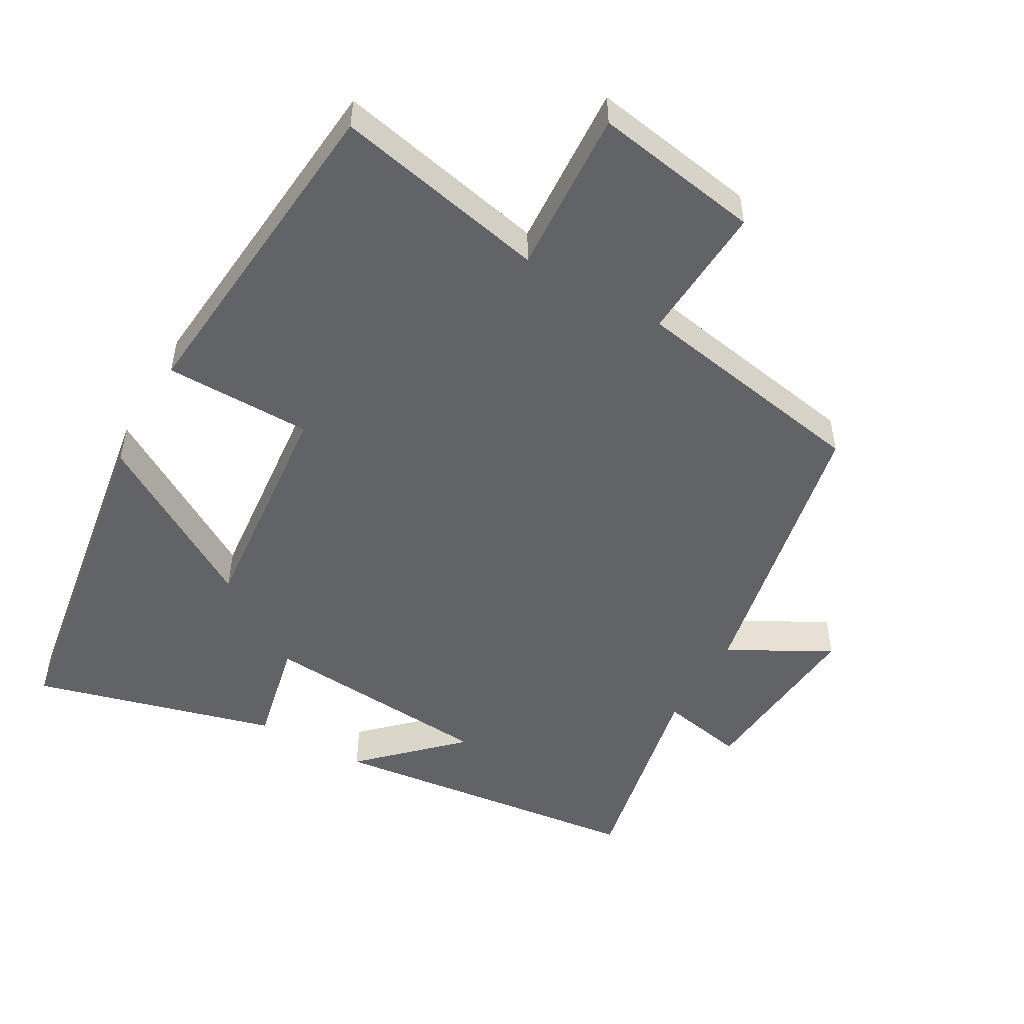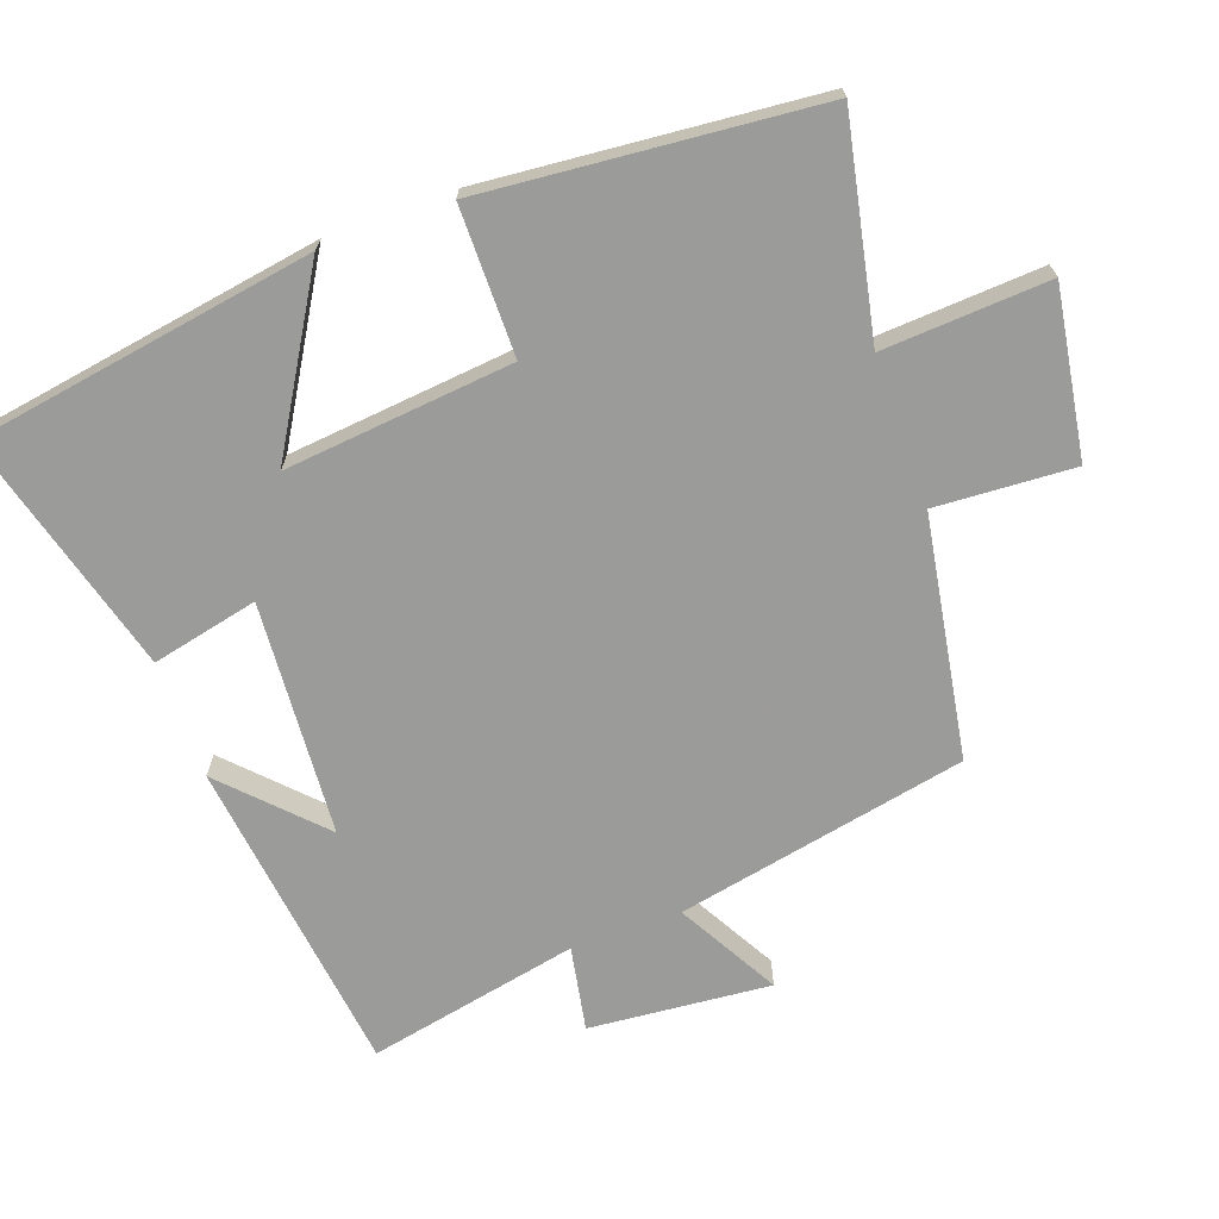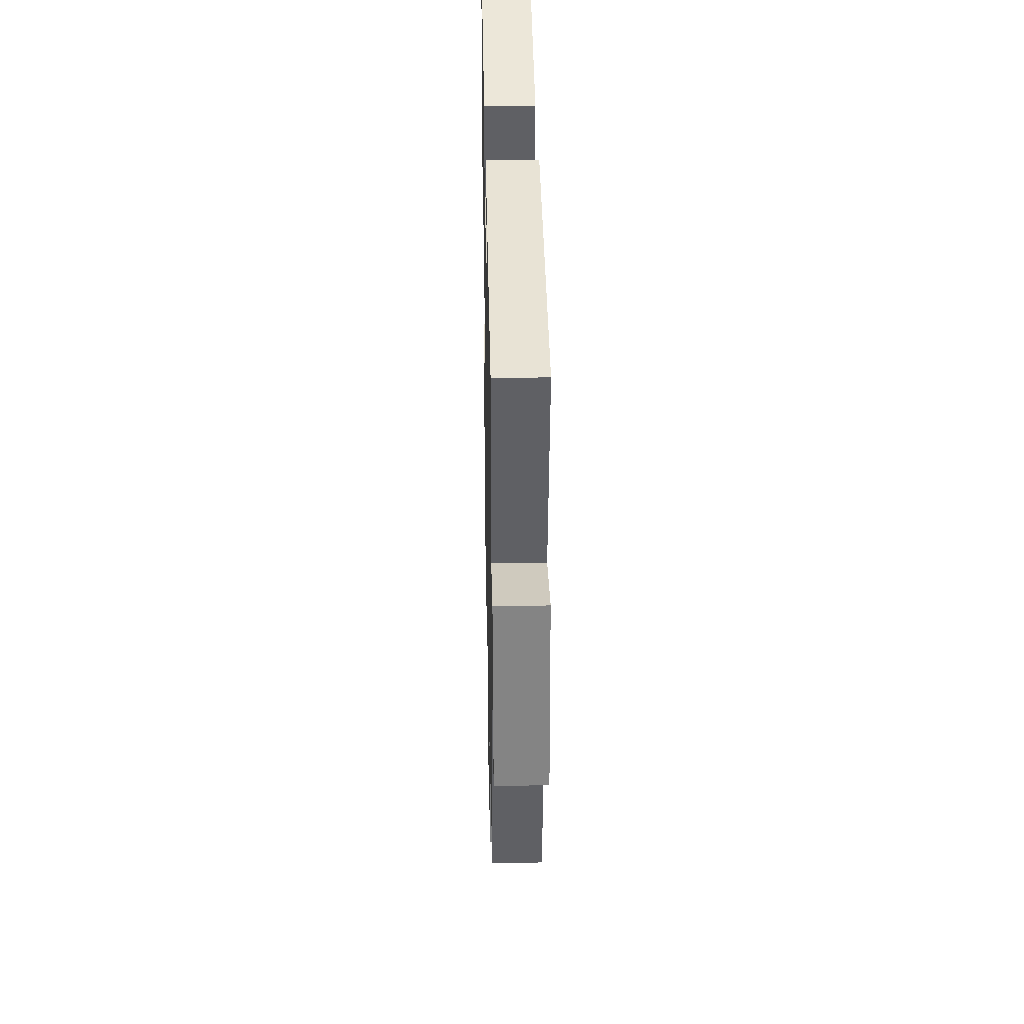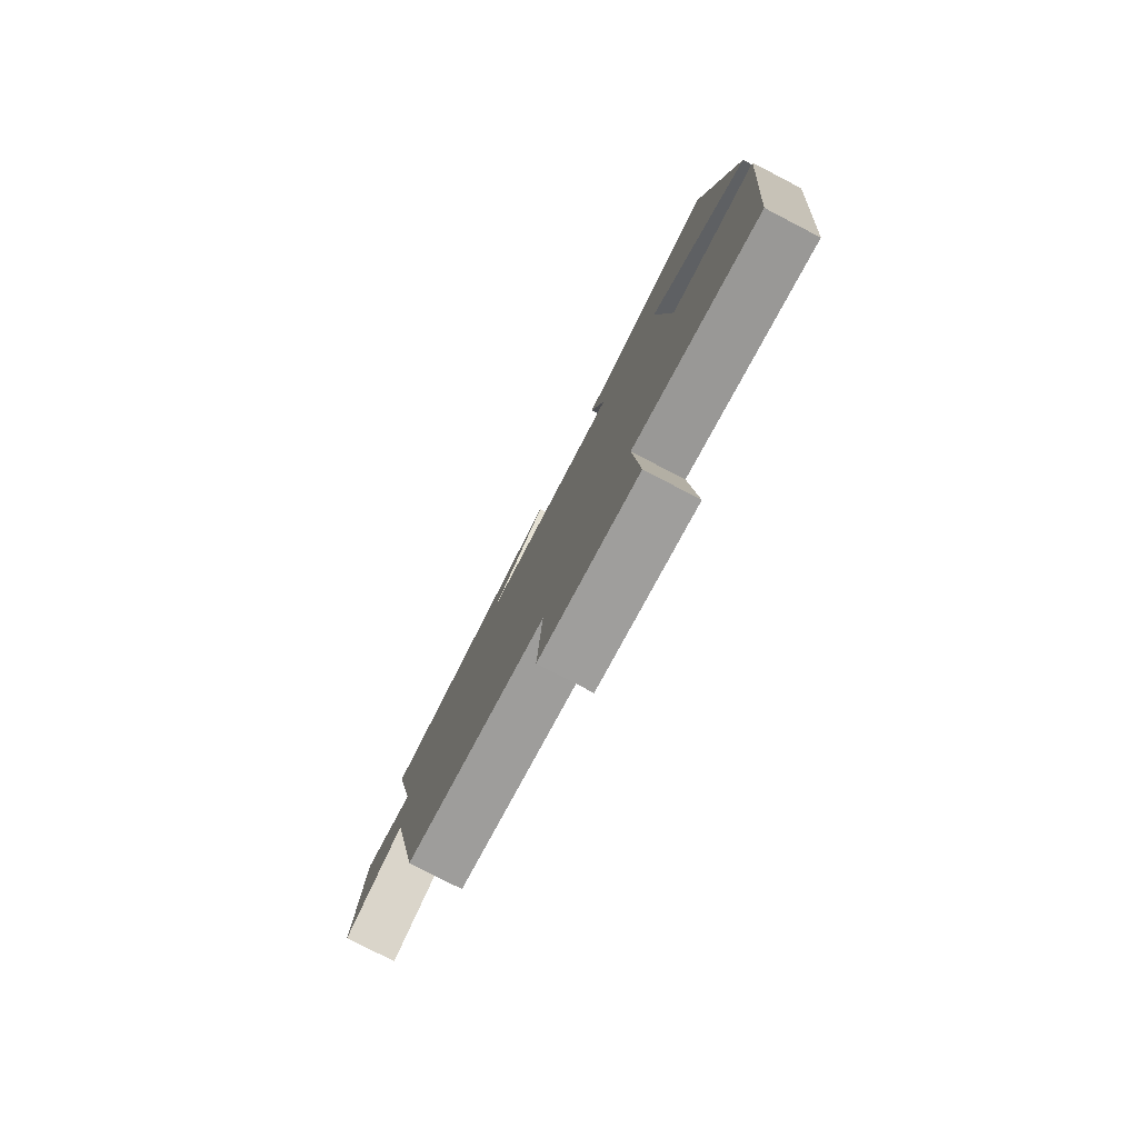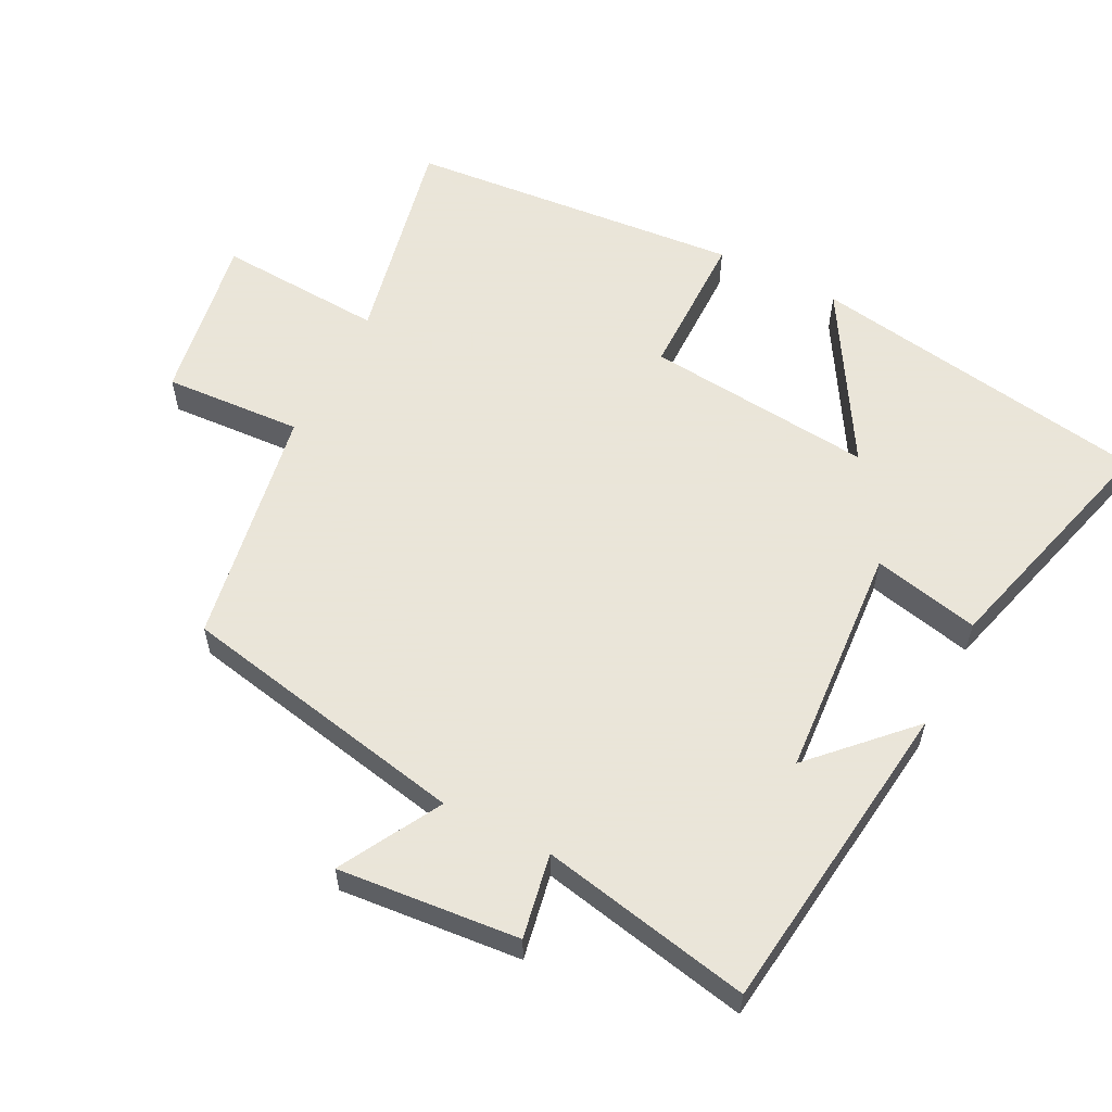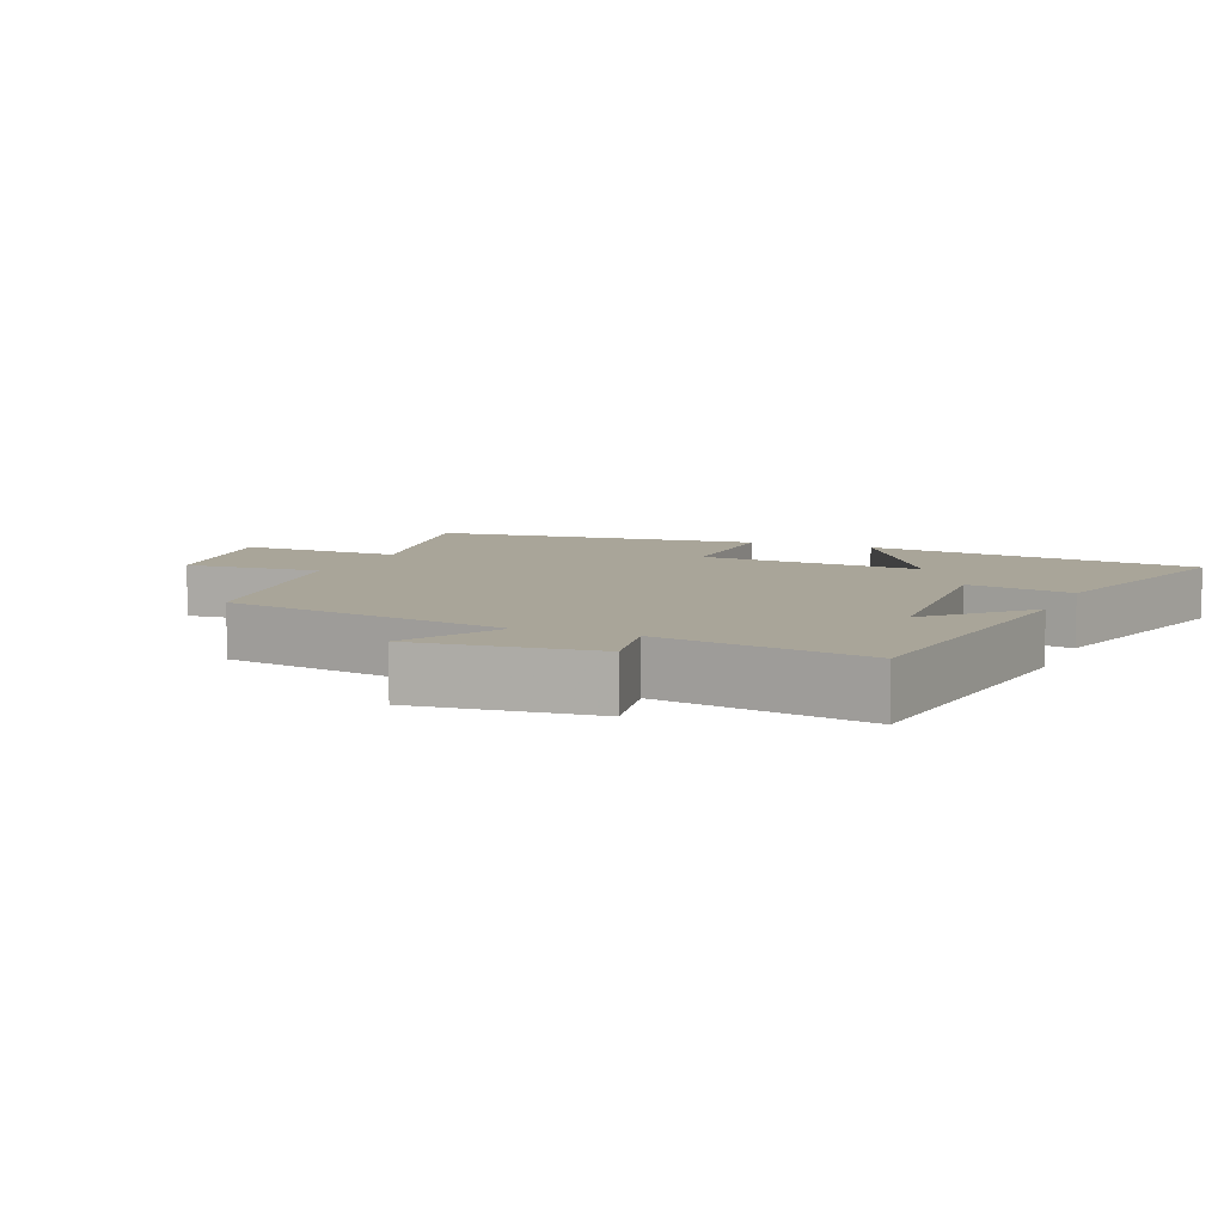
<metadata>
{"format":"obj","ext":"obj","renderer":"f3d","projection":"perspective","resolution":1024,"background":"white","views":[{"elev":-50.9,"azim":150.3,"up":"+Y"},{"elev":-69.6,"azim":109.9,"up":"+Y"},{"elev":33.9,"azim":-91.2,"up":"+Z"},{"elev":-80.0,"azim":62.6,"up":"+Z"},{"elev":58.6,"azim":-62.9,"up":"+Y"},{"elev":7.4,"azim":-67.7,"up":"+Y"}]}
</metadata>
<code>
v 0.421 0.07 0.596
v 0.5 0.07 0.102
v 0.254 0.07 0.249
v 0.286 0.07 -0.081
v 0.5 0.07 -0.082
v 0.456 0.07 -0.565
v 0.146 0.07 -0.5
v 0.16 0.07 -0.74
v -0.082 0.07 -0.7
v -0.07 0.07 -0.5
v -0.417 0.07 -0.44
v -0.5 0.07 -0.02
v -0.646 0.07 -0.101
v -0.622 0.07 0.161
v -0.5 0.07 0.138
v -0.561 0.07 0.443
v -0.1 0.07 0.5
v -0.234 0.07 0.37
v 0.104 0.07 0.346
v 0.07 0.07 0.5
v 0.421 0 0.596
v 0.5 0 0.102
v 0.254 0 0.249
v 0.286 0 -0.081
v 0.5 0 -0.082
v 0.456 0 -0.565
v 0.146 0 -0.5
v 0.16 0 -0.74
v -0.082 0 -0.7
v -0.07 0 -0.5
v -0.417 0 -0.44
v -0.5 0 -0.02
v -0.646 0 -0.101
v -0.622 0 0.161
v -0.5 0 0.138
v -0.561 0 0.443
v -0.1 0 0.5
v -0.234 0 0.37
v 0.104 0 0.346
v 0.07 0 0.5
f 19 20 1 2
f 15 16 17 18
f 15 18 19
f 12 13 14 15
f 10 11 12 15
f 10 15 19
f 7 8 9 10
f 7 10 19
f 4 5 6 7
f 3 4 7 19
f 2 3 19
f 22 21 40 39
f 38 37 36 35
f 39 38 35
f 35 34 33 32
f 35 32 31 30
f 39 35 30
f 30 29 28 27
f 39 30 27
f 27 26 25 24
f 39 27 24 23
f 39 23 22
f 1 21 22 2
f 2 22 23 3
f 3 23 24 4
f 4 24 25 5
f 5 25 26 6
f 6 26 27 7
f 7 27 28 8
f 8 28 29 9
f 9 29 30 10
f 10 30 31 11
f 11 31 32 12
f 12 32 33 13
f 13 33 34 14
f 14 34 35 15
f 15 35 36 16
f 16 36 37 17
f 17 37 38 18
f 18 38 39 19
f 19 39 40 20
f 20 40 21 1

</code>
